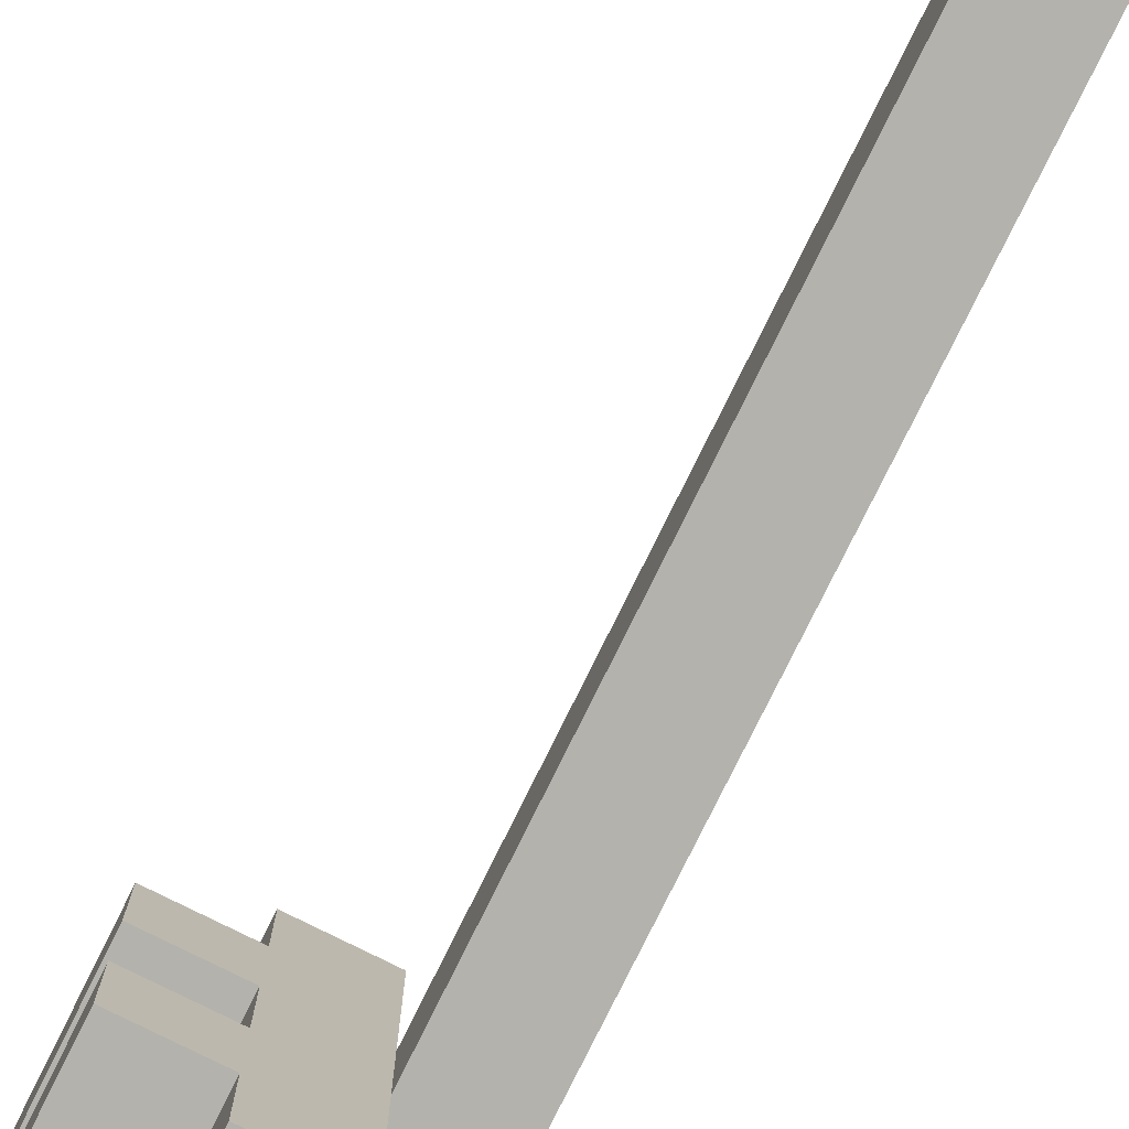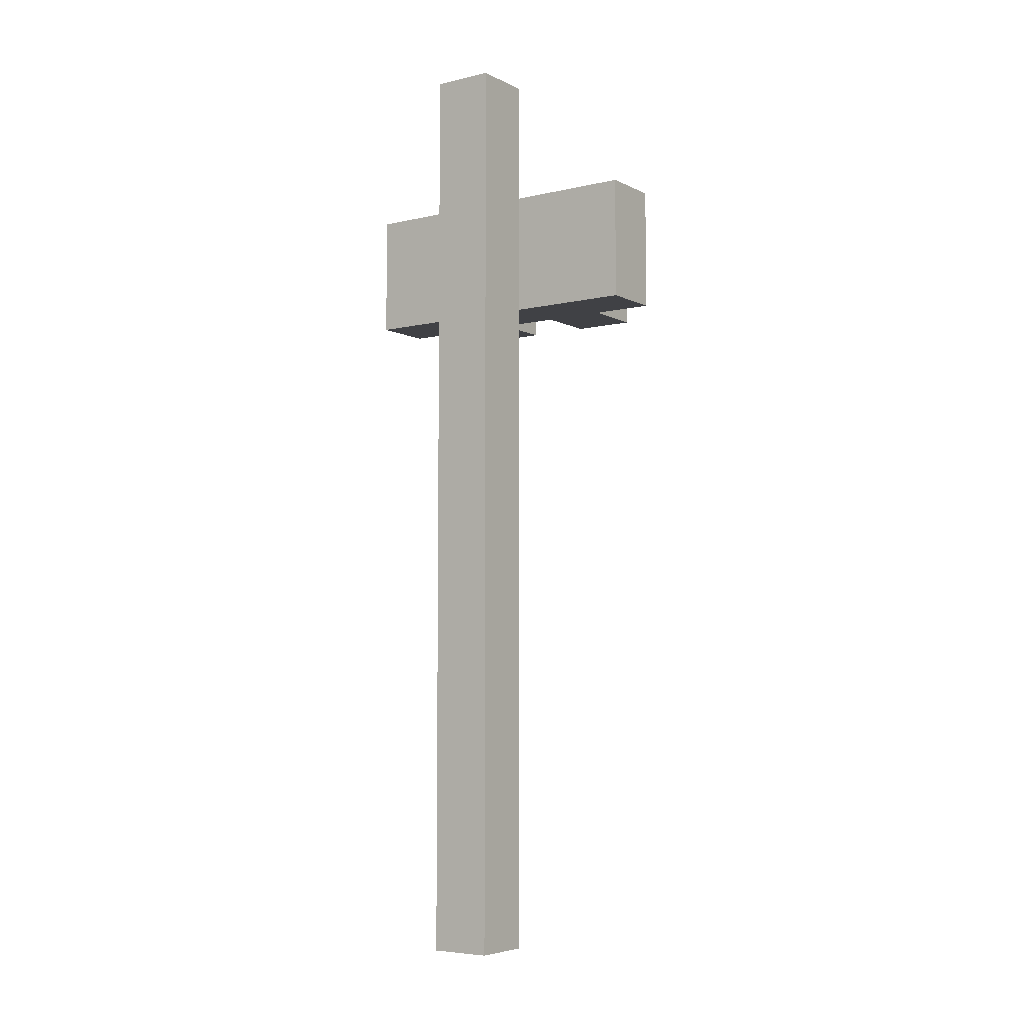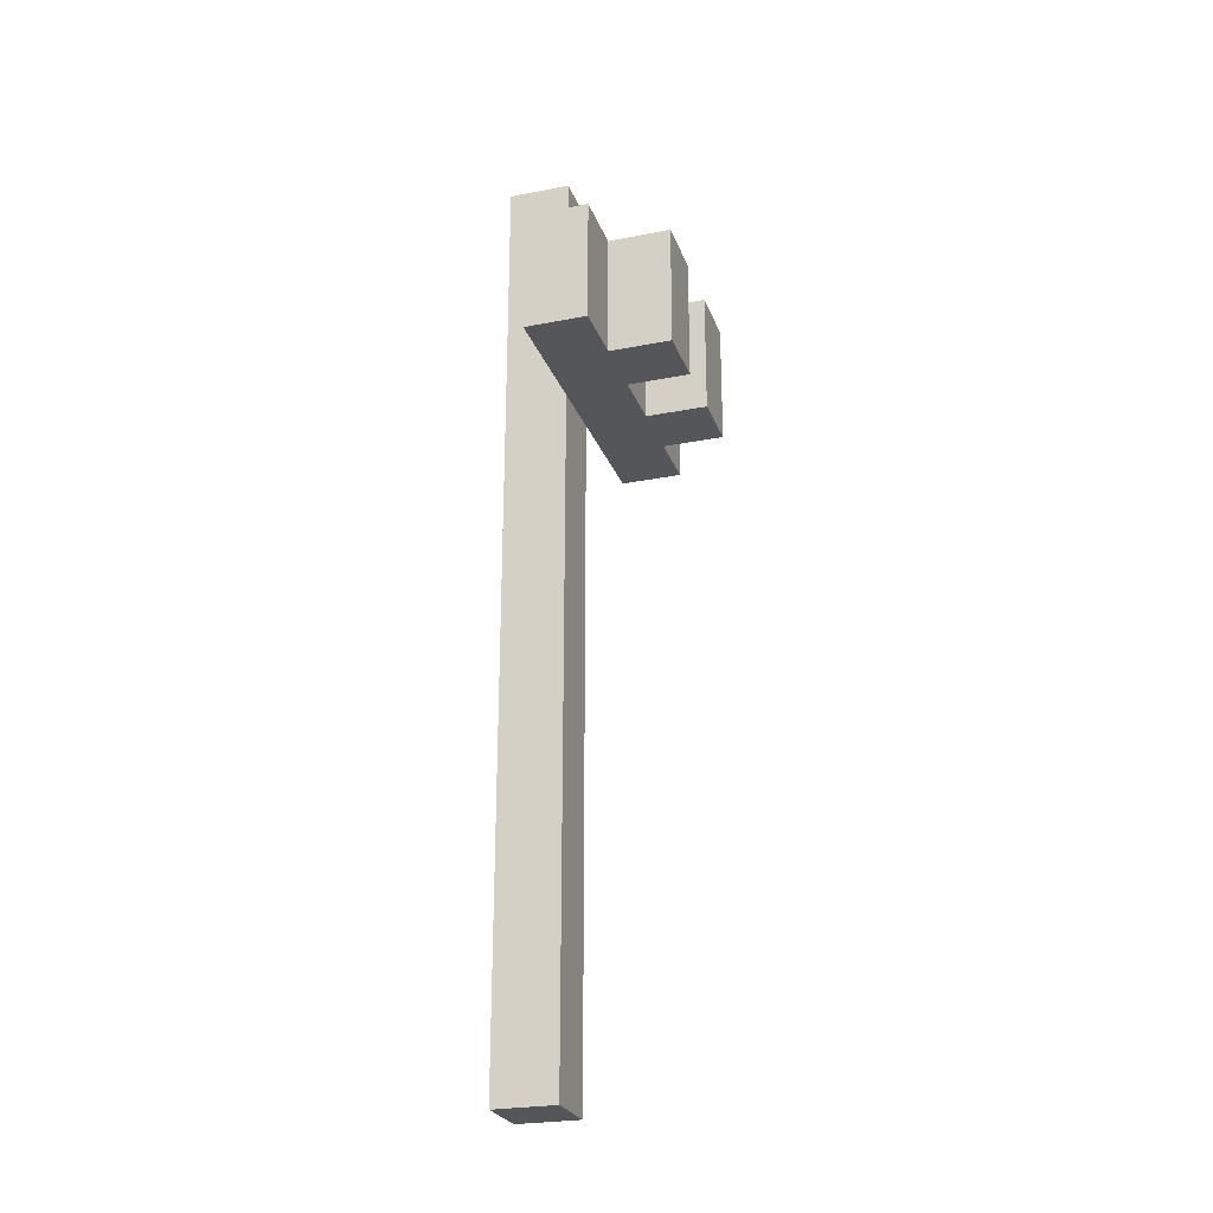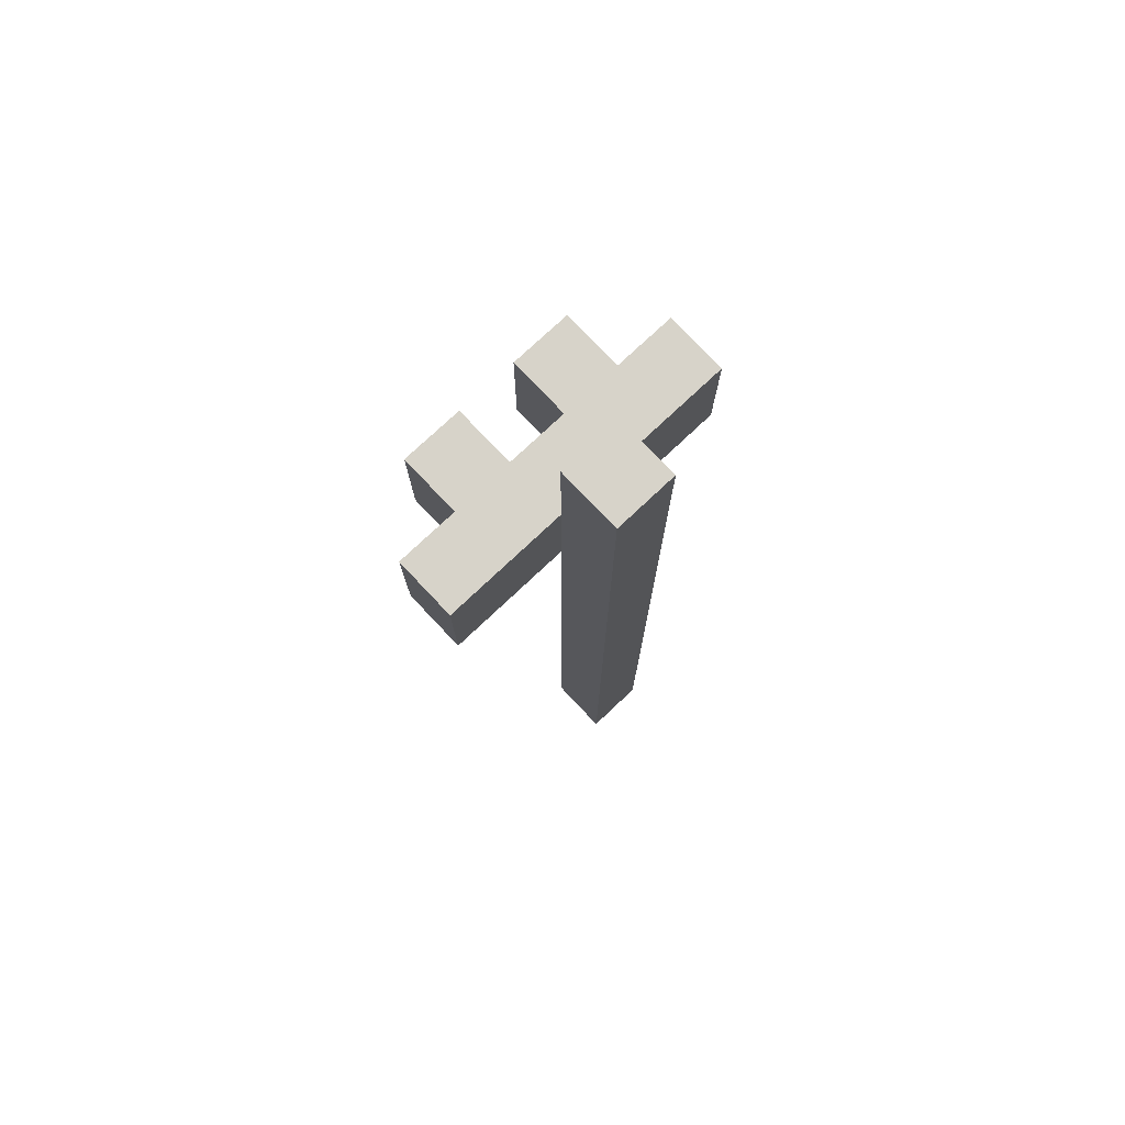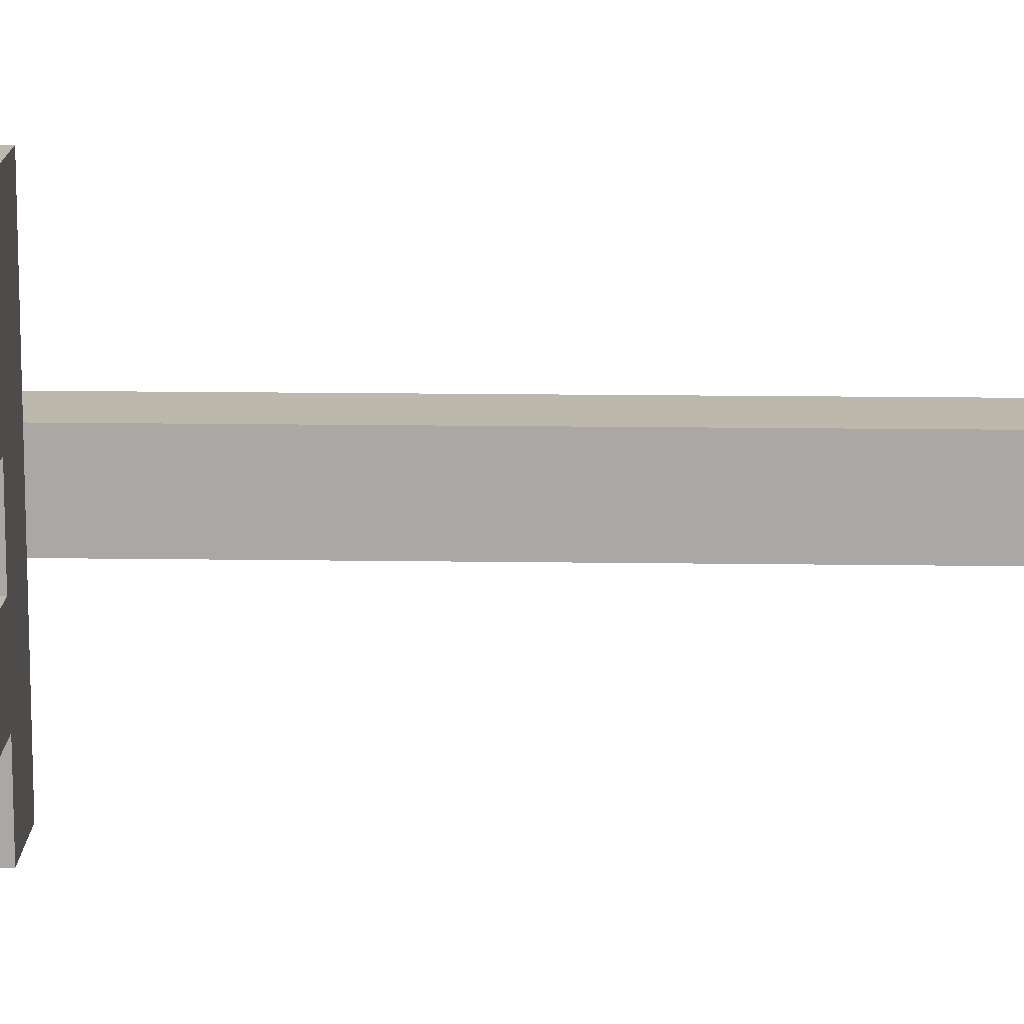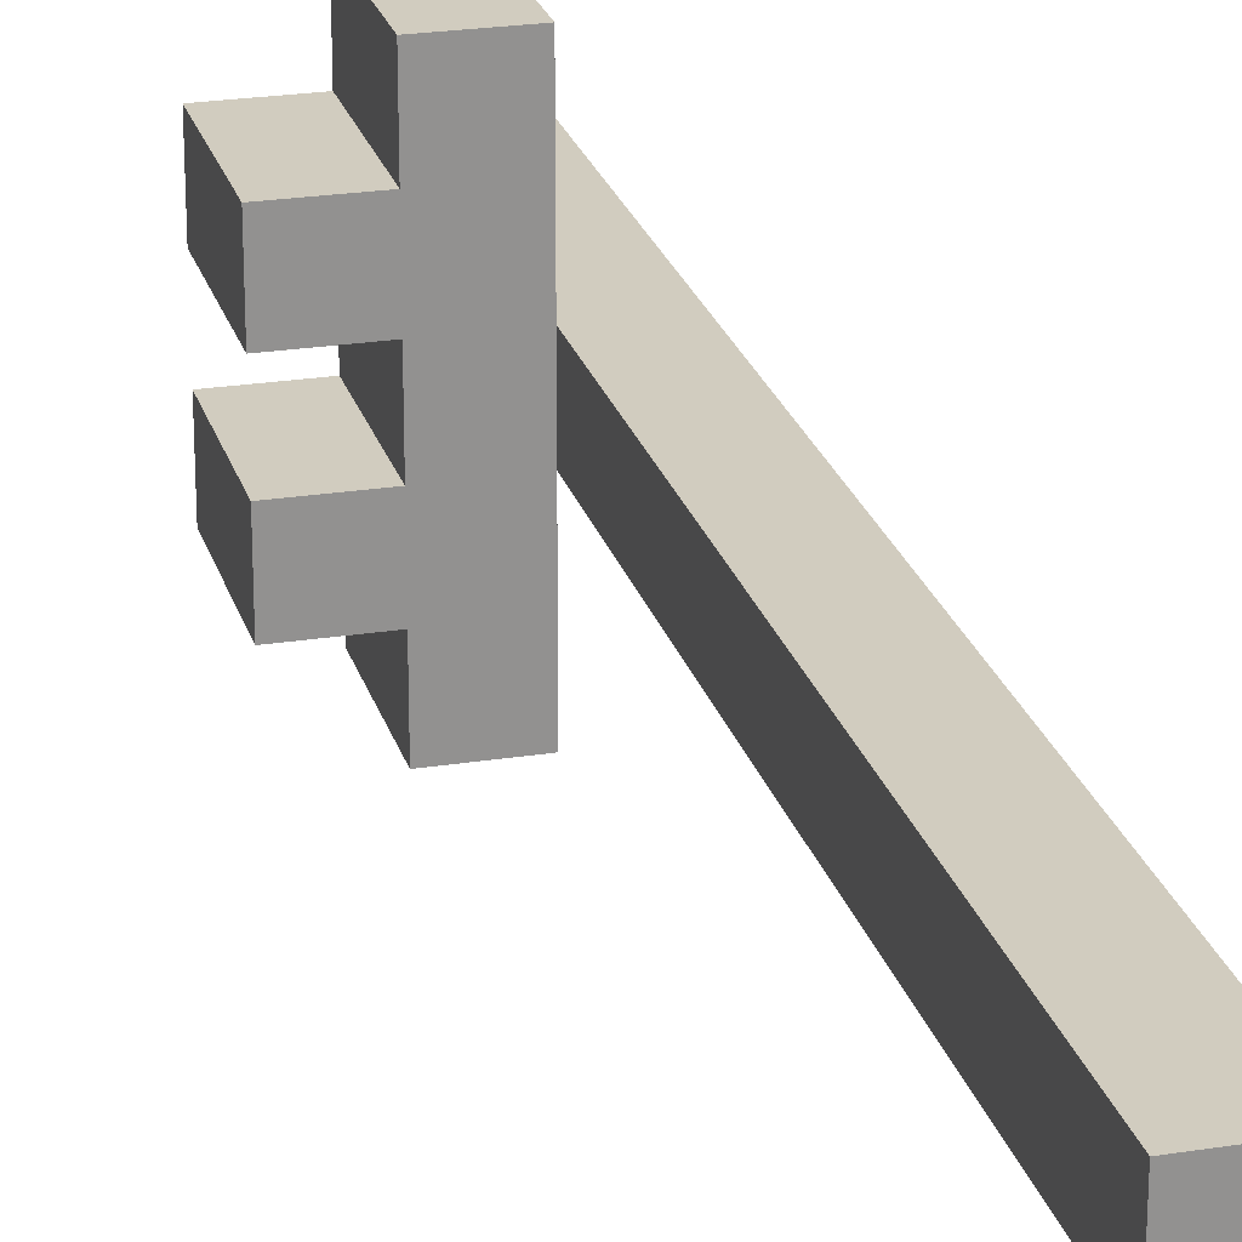
<metadata>
{"format":"obj","ext":"obj","renderer":"f3d","projection":"perspective","resolution":1024,"background":"white","views":[{"elev":-79.4,"azim":-26.4,"up":"+Z"},{"elev":-5.8,"azim":125.1,"up":"+Y"},{"elev":-25.5,"azim":-162.5,"up":"+Y"},{"elev":76.1,"azim":46.7,"up":"+Y"},{"elev":14.6,"azim":-88.2,"up":"+Z"},{"elev":23.9,"azim":-14.8,"up":"+Z"}]}
</metadata>
<code>
v -1.5 11 1.5
v -1.5 11 0.5
v -1.5 11 -0.5
v -1.5 11 -1.5
v -1.5 12 1.5
v -1.5 12 0.5
v -1.5 12 -0.5
v -1.5 12 -1.5
v -1.5 13 1.5
v -1.5 13 0.5
v -1.5 13 -0.5
v -1.5 13 -1.5
v -0.5 11 2.5
v -0.5 11 1.5
v -0.5 11 0.5
v -0.5 11 -0.5
v -0.5 11 -1.5
v -0.5 11 -2.5
v -0.5 12 1.5
v -0.5 12 0.5
v -0.5 12 -0.5
v -0.5 12 -1.5
v -0.5 13 2.5
v -0.5 13 1.5
v -0.5 13 0.5
v -0.5 13 -0.5
v -0.5 13 -1.5
v -0.5 13 -2.5
v 0.5 0 0.5
v 0.5 0 -0.5
v 0.5 2 0.5
v 0.5 2 -0.5
v 0.5 3 0.5
v 0.5 3 -0.5
v 0.5 5 0.5
v 0.5 5 -0.5
v 0.5 6 0.5
v 0.5 6 -0.5
v 0.5 8 0.5
v 0.5 8 -0.5
v 0.5 9 0.5
v 0.5 9 -0.5
v 0.5 11 0.5
v 0.5 11 -0.5
v 0.5 13 0.5
v 0.5 13 -0.5
v 0.5 14 0.5
v 0.5 14 -0.5
v 0.5 15 0.5
v 0.5 15 -0.5
v 0.5 11 2.5
v 0.5 11 0.5
v 0.5 11 -0.5
v 0.5 11 -2.5
v 0.5 12 0.5
v 0.5 12 -0.5
v 0.5 13 2.5
v 0.5 13 0.5
v 0.5 13 -0.5
v 0.5 13 -2.5
v 1.5 0 0.5
v 1.5 0 -0.5
v 1.5 2 0.5
v 1.5 2 -0.5
v 1.5 3 0.5
v 1.5 3 -0.5
v 1.5 5 0.5
v 1.5 5 -0.5
v 1.5 6 0.5
v 1.5 6 -0.5
v 1.5 8 0.5
v 1.5 8 -0.5
v 1.5 9 0.5
v 1.5 9 -0.5
v 1.5 11 0.5
v 1.5 11 -0.5
v 1.5 12 0.5
v 1.5 12 -0.5
v 1.5 14 0.5
v 1.5 14 -0.5
v 1.5 15 0.5
v 1.5 15 -0.5
v -0.5 11 2.5
v -0.5 13 2.5
v 0.5 11 2.5
v 0.5 13 2.5
v -1.5 11 1.5
v -1.5 12 1.5
v -1.5 13 1.5
v -0.5 11 1.5
v -0.5 12 1.5
v -0.5 13 1.5
v 0.5 0 0.5
v 0.5 2 0.5
v 0.5 3 0.5
v 0.5 5 0.5
v 0.5 6 0.5
v 0.5 8 0.5
v 0.5 9 0.5
v 0.5 11 0.5
v 0.5 12 0.5
v 0.5 13 0.5
v 0.5 14 0.5
v 0.5 15 0.5
v 1.5 0 0.5
v 1.5 2 0.5
v 1.5 3 0.5
v 1.5 5 0.5
v 1.5 6 0.5
v 1.5 8 0.5
v 1.5 9 0.5
v 1.5 11 0.5
v 1.5 12 0.5
v 1.5 14 0.5
v 1.5 15 0.5
v -1.5 11 -0.5
v -1.5 12 -0.5
v -1.5 13 -0.5
v -0.5 11 -0.5
v -0.5 12 -0.5
v -0.5 13 -0.5
v -1.5 11 0.5
v -1.5 12 0.5
v -1.5 13 0.5
v -0.5 11 0.5
v -0.5 12 0.5
v -0.5 13 0.5
v 0.5 0 -0.5
v 0.5 2 -0.5
v 0.5 3 -0.5
v 0.5 5 -0.5
v 0.5 6 -0.5
v 0.5 8 -0.5
v 0.5 9 -0.5
v 0.5 11 -0.5
v 0.5 12 -0.5
v 0.5 13 -0.5
v 0.5 14 -0.5
v 0.5 15 -0.5
v 1.5 0 -0.5
v 1.5 2 -0.5
v 1.5 3 -0.5
v 1.5 5 -0.5
v 1.5 6 -0.5
v 1.5 8 -0.5
v 1.5 9 -0.5
v 1.5 11 -0.5
v 1.5 12 -0.5
v 1.5 14 -0.5
v 1.5 15 -0.5
v -1.5 11 -1.5
v -1.5 12 -1.5
v -1.5 13 -1.5
v -0.5 11 -1.5
v -0.5 12 -1.5
v -0.5 13 -1.5
v -0.5 11 -2.5
v -0.5 13 -2.5
v 0.5 11 -2.5
v 0.5 13 -2.5
v 0.5 0 0.5
v 1.5 0 0.5
v 0.5 0 -0.5
v 1.5 0 -0.5
v -0.5 11 2.5
v 0.5 11 2.5
v -1.5 11 1.5
v -0.5 11 1.5
v -1.5 11 0.5
v -0.5 11 0.5
v 0.5 11 0.5
v -1.5 11 -0.5
v -0.5 11 -0.5
v 0.5 11 -0.5
v -1.5 11 -1.5
v -0.5 11 -1.5
v -0.5 11 -2.5
v 0.5 11 -2.5
v -0.5 13 2.5
v 0.5 13 2.5
v -1.5 13 1.5
v -0.5 13 1.5
v -1.5 13 0.5
v -0.5 13 0.5
v 0.5 13 0.5
v -1.5 13 -0.5
v -0.5 13 -0.5
v 0.5 13 -0.5
v -1.5 13 -1.5
v -0.5 13 -1.5
v -0.5 13 -2.5
v 0.5 13 -2.5
v 0.5 15 0.5
v 1.5 15 0.5
v 0.5 15 -0.5
v 1.5 15 -0.5
f 5 2 1
f 6 2 5
f 7 4 3
f 8 4 7
f 9 6 5
f 10 6 9
f 11 8 7
f 12 8 11
f 19 14 13
f 20 16 15
f 21 16 20
f 22 18 17
f 23 19 13
f 24 19 23
f 25 21 20
f 26 21 25
f 27 18 22
f 28 18 27
f 31 30 29
f 32 30 31
f 33 32 31
f 34 32 33
f 35 34 33
f 36 34 35
f 37 36 35
f 38 36 37
f 39 38 37
f 40 38 39
f 41 40 39
f 42 40 41
f 43 42 41
f 44 42 43
f 47 46 45
f 48 46 47
f 49 48 47
f 50 48 49
f 51 52 55
f 53 54 56
f 51 55 57
f 57 55 58
f 56 54 59
f 59 54 60
f 61 62 63
f 63 62 64
f 63 64 65
f 65 64 66
f 65 66 67
f 67 66 68
f 67 68 69
f 69 68 70
f 69 70 71
f 71 70 72
f 71 72 73
f 73 72 74
f 73 74 75
f 75 74 76
f 75 76 77
f 77 76 78
f 77 78 79
f 79 78 80
f 79 80 81
f 81 80 82
f 85 84 83
f 86 84 85
f 90 88 87
f 91 89 88
f 91 88 90
f 92 89 91
f 105 94 93
f 106 95 94
f 106 94 105
f 107 96 95
f 107 95 106
f 108 97 96
f 108 96 107
f 109 98 97
f 109 97 108
f 110 99 98
f 110 98 109
f 111 100 99
f 111 99 110
f 112 101 100
f 112 100 111
f 113 102 101
f 113 101 112
f 113 103 102
f 114 104 103
f 114 103 113
f 115 104 114
f 119 117 116
f 120 118 117
f 120 117 119
f 121 118 120
f 122 123 125
f 123 124 126
f 125 123 126
f 126 124 127
f 128 129 140
f 129 130 141
f 140 129 141
f 130 131 142
f 141 130 142
f 131 132 143
f 142 131 143
f 132 133 144
f 143 132 144
f 133 134 145
f 144 133 145
f 134 135 146
f 145 134 146
f 135 136 147
f 146 135 147
f 136 137 148
f 147 136 148
f 137 138 148
f 138 139 149
f 148 138 149
f 149 139 150
f 151 152 154
f 152 153 155
f 154 152 155
f 155 153 156
f 157 158 159
f 159 158 160
f 163 162 161
f 164 162 163
f 168 166 165
f 169 168 167
f 170 166 168
f 170 168 169
f 171 166 170
f 173 171 170
f 174 171 173
f 175 173 172
f 176 174 173
f 176 173 175
f 177 174 176
f 178 174 177
f 179 180 182
f 181 182 183
f 182 180 184
f 183 182 184
f 184 180 185
f 184 185 187
f 187 185 188
f 186 187 189
f 187 188 189
f 189 188 190
f 190 188 191
f 191 188 192
f 193 194 195
f 195 194 196

</code>
